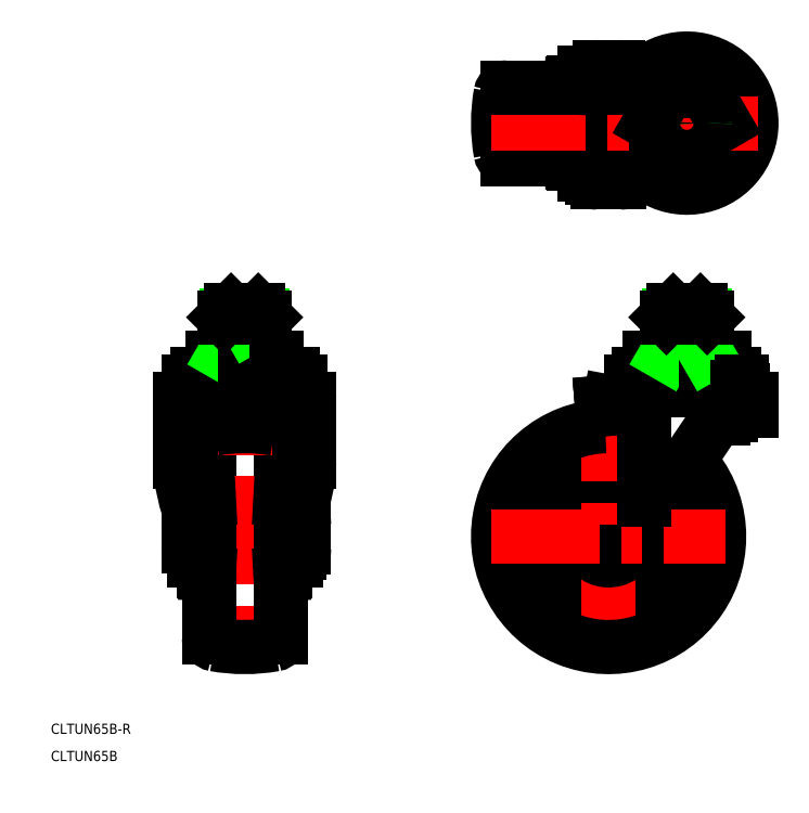
<metadata>
{"format":"dxf","ext":"dxf","renderer":"ezdxf+matplotlib","layout":"modelspace","background":"white","min_lineweight":24,"dpi":150}
</metadata>
<code>
0
SECTION
2
ENTITIES
0
LINE
8
0
10
28.48
20
112.1
30
0
11
33.97
21
121.6
31
0
0
LINE
8
0
10
12.03
20
121.6
30
0
11
17.52
21
112.1
31
0
0
LINE
8
CENTER
10
23
20
100.6
30
0
11
23
21
142.6
31
0
0
LINE
8
CENTER
10
-1.393e-12
20
102.1
30
0
11
-1.393e-12
21
140.1
31
0
0
ARC
8
0
10
23
20
121.6
30
0
40
25
50
149.1
51
210.9
0
ARC
8
0
10
23
20
121.6
30
0
40
19
50
136.8
51
223.2
0
ARC
8
0
10
17.5
20
121.6
30
0
40
50
50
169.8
51
190.2
0
CIRCLE
8
0
10
23
20
121.6
30
0
40
16.3
0
ARC
8
0
10
23
20
121.6
30
0
40
19
50
236.4
51
123.6
0
LINE
8
0
10
-89.52
20
-3.25
30
0
11
-89.52
21
3.25
31
0
0
LINE
8
0
10
-92.02
20
-7
30
0
11
-92.02
21
36.41
31
0
0
LINE
8
0
10
-96.52
20
29.74
30
0
11
-96.52
21
0
31
0
0
LINE
8
0
10
-95.02
20
0
30
0
11
-95.02
21
10.24
31
0
0
LINE
8
0
10
-123.5
20
-2.75
30
0
11
-123.5
21
2.75
31
0
0
LINE
8
0
10
-117.5
20
0
30
0
11
-117.5
21
29.74
31
0
0
LINE
8
0
10
-119
20
0
30
0
11
-119
21
10.24
31
0
0
LINE
8
0
10
-94.02
20
-7
30
0
11
-94.02
21
36.42
31
0
0
LINE
8
0
10
-120
20
-7
30
0
11
-120
21
36.42
31
0
0
LINE
8
0
10
-122
20
-7
30
0
11
-122
21
36.41
31
0
0
LINE
8
CENTER
10
-107
20
68.5
30
0
11
-107
21
-34.5
31
0
0
TEXT
8
0
10
-164
20
-66.04
30
0
40
3
1
CLTUN65B
0
TEXT
8
0
10
-164
20
-58.04
30
0
40
3
1
CLTUN65B-R
0
ARC
8
0
10
-107
20
17.5
30
0
40
50
50
259.8
51
280.2
0
LINE
8
CENTER
10
-87.52
20
-2.217e-13
30
0
11
-125.5
21
-5.7e-15
31
0
0
LINE
8
0
10
-117.5
20
0
30
0
11
-117.5
21
-29.74
31
0
0
ARC
8
0
10
-115.5
20
-29.74
30
0
40
2
50
180
51
259.8
0
ARC
8
0
10
-122
20
-2.75
30
0
40
1.5
50
180
51
270
0
LINE
8
0
10
-119
20
0
30
0
11
-119
21
-10.24
31
0
0
LINE
8
0
10
-118.3
20
-11.04
30
0
11
-117.5
21
-11.08
31
0
0
LINE
8
0
10
-122
20
-7
30
0
11
-120
21
-7
31
0
0
ARC
8
0
10
-118.2
20
-10.24
30
0
40
0.8
50
180
51
267
0
LINE
8
0
10
-119
20
-3.1
30
0
11
-120
21
-3.1
31
0
0
LINE
8
0
10
-96.52
20
-29.74
30
0
11
-96.52
21
0
31
0
0
ARC
8
0
10
-98.52
20
-29.74
30
0
40
2
50
280.2
51
0
0
LINE
8
0
10
-95.02
20
0
30
0
11
-95.02
21
-10.24
31
0
0
ARC
8
0
10
-95.82
20
-10.24
30
0
40
0.8
50
273
51
0
0
LINE
8
0
10
-95.78
20
-11.04
30
0
11
-96.52
21
-11.08
31
0
0
LINE
8
0
10
-94.02
20
-7
30
0
11
-92.02
21
-7
31
0
0
LINE
8
0
10
-95.02
20
-3.1
30
0
11
-94.02
21
-3.1
31
0
0
LINE
8
0
10
-91.02
20
-4.75
30
0
11
-91.82
21
-4.75
31
0
0
ARC
8
0
10
-91.02
20
-3.25
30
0
40
1.5
50
270
51
0
0
ARC
8
0
10
-91.82
20
-4.55
30
0
40
0.2
50
180
51
272.2
0
LINE
8
0
10
-101.7
20
54.74
30
0
11
-101.7
21
65.18
31
0
0
LINE
8
0
10
-101
20
53.1
30
0
11
-101
21
64.5
31
0
0
LINE
8
0
10
-112.3
20
54.74
30
0
11
-112.3
21
65.18
31
0
0
LINE
8
0
10
-113
20
53.1
30
0
11
-113
21
64.5
31
0
0
LINE
8
0
10
-119
20
37.42
30
0
11
-95.02
21
37.42
31
0
0
LINE
8
0
10
-119
20
39.41
30
0
11
-94.81
21
39.41
31
0
0
ARC
8
0
10
-107
20
-17.5
30
0
40
50
50
79.8
51
100.2
0
LINE
8
0
10
-96.3
20
34.81
30
0
11
-117.7
21
34.81
31
0
0
LINE
8
0
10
-116.5
20
52.5
30
0
11
-97.52
21
52.5
31
0
0
LINE
8
0
10
-90.72
20
43.9
30
0
11
-123.3
21
43.9
31
0
0
LINE
8
0
10
-90.72
20
45.7
30
0
11
-123.3
21
45.7
31
0
0
LINE
8
0
10
-123.5
20
42.93
30
0
11
-90.52
21
42.93
31
0
0
LINE
8
0
10
-121.1
20
47.7
30
0
11
-92.97
21
47.7
31
0
0
LINE
8
0
10
-126
20
21.91
30
0
11
-126
21
40.43
31
0
0
ARC
8
0
10
-115.5
20
29.74
30
0
40
2
50
100.2
51
180
0
ARC
8
0
10
-122
20
2.75
30
0
40
1.5
50
90
51
180
0
ARC
8
0
10
-75.52
20
23.92
30
0
40
50.54
50
182.3
51
203.1
0
LINE
8
0
10
-119
20
3.1
30
0
11
-120
21
3.1
31
0
0
LINE
8
0
10
-118.3
20
11.04
30
0
11
-117.5
21
11.08
31
0
0
ARC
8
0
10
-118.2
20
10.24
30
0
40
0.8
50
93
51
180
0
ARC
8
0
10
-120.5
20
44.76
30
0
40
3
50
101.5
51
161.7
0
LINE
8
0
10
-123.3
20
45.7
30
0
11
-123.3
21
43.9
31
0
0
ARC
8
0
10
-123.5
20
40.43
30
0
40
2.5
50
90
51
180
0
ARC
8
0
10
-119
20
36.42
30
0
40
1
50
90
51
180
0
ARC
8
0
10
-119
20
36.41
30
0
40
3
50
90
51
180
0
ARC
8
0
10
-117.7
20
37.81
30
0
40
3
50
220.6
51
270
0
LINE
8
0
10
-121.7
20
43.9
30
0
11
-121.7
21
42.93
31
0
0
LINE
8
0
10
-113
20
54.74
30
0
11
-101
21
54.74
31
0
0
LINE
8
0
10
-116.5
20
48.05
30
0
11
-116.5
21
52.5
31
0
0
LINE
8
0
10
-115.9
20
47.7
30
0
11
-116.5
21
48.05
31
0
0
ARC
8
0
10
-111.8
20
60.92
30
0
40
13.72
50
249.7
51
254.5
0
ARC
8
0
10
-113.6
20
53.1
30
0
40
0.6
50
270
51
0
0
LINE
8
0
10
-112.3
20
54.74
30
0
11
-113
21
53.57
31
0
0
LINE
8
0
10
-107
20
52.5
30
0
11
-107
21
48.05
31
0
0
ARC
8
0
10
-111.8
20
60.92
30
0
40
13.72
50
285.5
51
290.3
0
ARC
8
0
10
-102.3
20
60.92
30
0
40
13.72
50
249.7
51
254.5
0
ARC
8
0
10
-100.4
20
53.1
30
0
40
0.6
50
180
51
270
0
LINE
8
0
10
-101.7
20
54.74
30
0
11
-101
21
53.57
31
0
0
LINE
8
0
10
-88.02
20
21.91
30
0
11
-88.02
21
40.43
31
0
0
ARC
8
0
10
-98.52
20
29.74
30
0
40
2
50
0
51
79.8
0
ARC
8
0
10
-138.5
20
23.92
30
0
40
50.54
50
337.7
51
357.7
0
LINE
8
0
10
-95.02
20
3.1
30
0
11
-94.02
21
3.1
31
0
0
ARC
8
0
10
-91.82
20
4.55
30
0
40
0.2
50
87.8
51
180
0
LINE
8
0
10
-91.02
20
4.75
30
0
11
-91.82
21
4.75
31
0
0
ARC
8
0
10
-91.02
20
3.25
30
0
40
1.5
50
0
51
90
0
LINE
8
0
10
-95.78
20
11.04
30
0
11
-96.52
21
11.08
31
0
0
ARC
8
0
10
-95.82
20
10.24
30
0
40
0.8
50
0
51
87
0
LINE
8
0
10
-90.72
20
45.7
30
0
11
-90.72
21
43.9
31
0
0
ARC
8
0
10
-90.52
20
40.43
30
0
40
2.5
50
0
51
90
0
ARC
8
0
10
-95.02
20
36.42
30
0
40
1
50
0
51
90
0
ARC
8
0
10
-95.02
20
36.41
30
0
40
3
50
0
51
90
0
ARC
8
0
10
-96.3
20
37.81
30
0
40
3
50
270
51
319.4
0
LINE
8
0
10
-92.3
20
43.9
30
0
11
-92.3
21
42.93
31
0
0
LINE
8
0
10
-97.52
20
48.05
30
0
11
-97.52
21
52.5
31
0
0
LINE
8
0
10
-98.12
20
47.7
30
0
11
-97.52
21
48.05
31
0
0
ARC
8
0
10
-102.3
20
60.92
30
0
40
13.72
50
285.5
51
290.3
0
ARC
8
0
10
-93.57
20
44.76
30
0
40
3
50
18.25
51
78.48
0
LINE
8
0
10
-111
20
66.5
30
0
11
-113
21
64.5
31
0
0
LINE
8
0
10
-101
20
64.5
30
0
11
-113
21
64.5
31
0
0
LINE
8
0
10
-101
20
64.5
30
0
11
-103
21
66.5
31
0
0
LINE
8
0
10
-103
20
66.5
30
0
11
-111
21
66.5
31
0
0
LINE
8
0
10
5.8
20
-3.92
30
0
11
30.44
21
32.53
31
0
0
CIRCLE
8
0
10
0
20
0
30
0
40
4.75
0
LINE
8
0
10
0.3137
20
39.61
30
0
11
-6.88
21
1.292
31
0
0
ARC
8
0
10
0
20
0
30
0
40
16
50
105.3
51
30
0
ARC
8
0
10
0
20
0
30
0
40
11.08
50
118.6
51
16.76
0
ARC
8
0
10
0
20
0
30
0
40
24
50
96.33
51
38.99
0
LINE
8
CENTER
10
0
20
-34.5
30
0
11
0
21
34.5
31
0
0
ARC
8
0
10
0
20
0
30
0
40
32.5
50
91.81
51
43.51
0
ARC
8
0
10
0
20
0
30
0
40
7
50
169.4
51
325.9
0
LINE
8
CENTER
10
-34.5
20
0
30
0
11
34.5
21
0
31
0
0
LINE
8
0
10
23
20
47.7
30
0
11
37.05
21
47.7
31
0
0
LINE
8
0
10
23
20
43.9
30
0
11
39.3
21
43.9
31
0
0
LINE
8
0
10
23
20
42.93
30
0
11
39.5
21
42.93
31
0
0
ARC
8
0
10
38.72
20
26.93
30
0
40
10
50
90
51
105.8
0
LINE
8
0
10
23
20
45.7
30
0
11
39.3
21
45.7
31
0
0
LINE
8
0
10
28.32
20
54.74
30
0
11
28.32
21
65.18
31
0
0
LINE
8
0
10
29
20
53.1
30
0
11
29
21
64.5
31
0
0
LINE
8
0
10
17.68
20
54.74
30
0
11
17.68
21
65.18
31
0
0
LINE
8
0
10
17
20
53.1
30
0
11
17
21
64.5
31
0
0
LINE
8
CENTER
10
23
20
68.5
30
0
11
23
21
40.93
31
0
0
LINE
8
0
10
10.54
20
36.98
30
0
11
10.54
21
10.72
31
0
0
LINE
8
0
10
23
20
43.9
30
0
11
6.7
21
43.9
31
0
0
LINE
8
0
10
23
20
45.7
30
0
11
6.7
21
45.7
31
0
0
LINE
8
0
10
6.486
20
42.93
30
0
11
23
21
42.93
31
0
0
LINE
8
0
10
33.97
20
52.5
30
0
11
12.03
21
52.5
31
0
0
LINE
8
0
10
8.95
20
47.7
30
0
11
23
21
47.7
31
0
0
LINE
8
0
10
6.7
20
45.7
30
0
11
6.7
21
43.9
31
0
0
LINE
8
0
10
9.63
20
40.43
30
0
11
-2
21
39.41
31
0
0
LINE
8
0
10
-2
20
39.41
30
0
11
-1.826
21
37.42
31
0
0
LINE
8
0
10
-0.04582
20
37.57
30
0
11
-1.826
21
37.42
31
0
0
ARC
8
0
10
3.025
20
40.85
30
0
40
1
50
275
51
353.1
0
ARC
8
0
10
6.5
20
40.43
30
0
40
2.5
50
90
51
173.1
0
LINE
8
0
10
8.277
20
43.9
30
0
11
8.277
21
42.93
31
0
0
LINE
8
0
10
12.03
20
52.5
30
0
11
12.03
21
48.05
31
0
0
ARC
8
0
10
9.549
20
44.76
30
0
40
3
50
101.5
51
161.7
0
ARC
8
0
10
15.11
20
53.2
30
0
40
6
50
240
51
246.4
0
LINE
8
0
10
12.63
20
47.7
30
0
11
12.03
21
48.05
31
0
0
ARC
8
0
10
38.72
20
26.93
30
0
40
10
50
105.8
51
145.9
0
ARC
8
0
10
33.72
20
37.81
30
0
40
3
50
270
51
319.5
0
LINE
8
0
10
36
20
36.56
30
0
11
36
21
35.86
31
0
0
LINE
8
0
10
33.72
20
34.81
30
0
11
32.55
21
34.81
31
0
0
LINE
8
0
10
17
20
54.74
30
0
11
29
21
54.74
31
0
0
LINE
8
0
10
17.52
20
52.5
30
0
11
17.52
21
48.05
31
0
0
ARC
8
0
10
23
20
65.32
30
0
40
18.12
50
252.4
51
256.5
0
ARC
8
0
10
15.11
20
51.05
30
0
40
3.853
50
299.5
51
308.8
0
ARC
8
0
10
16.4
20
53.1
30
0
40
0.6
50
270
51
0
0
LINE
8
0
10
17.68
20
54.74
30
0
11
17
21
53.57
31
0
0
LINE
8
0
10
33.97
20
52.5
30
0
11
33.97
21
48.05
31
0
0
LINE
8
0
10
28.48
20
52.5
30
0
11
28.48
21
48.05
31
0
0
ARC
8
0
10
30.89
20
51.05
30
0
40
3.853
50
231.2
51
240.5
0
ARC
8
0
10
23
20
65.32
30
0
40
18.12
50
283.5
51
287.6
0
LINE
8
0
10
33.37
20
47.7
30
0
11
33.97
21
48.05
31
0
0
ARC
8
0
10
30.89
20
53.2
30
0
40
6
50
293.6
51
300
0
ARC
8
0
10
29.6
20
53.1
30
0
40
0.6
50
180
51
270
0
LINE
8
0
10
28.32
20
54.74
30
0
11
29
21
53.57
31
0
0
LINE
8
0
10
1.068
20
109.6
30
0
11
-10.24
21
109.6
31
0
0
LINE
8
0
10
0.3119
20
111.1
30
0
11
-29.74
21
111.1
31
0
0
ARC
8
0
10
-29.74
20
113.1
30
0
40
2
50
190.2
51
270
0
ARC
8
0
10
-10.24
20
110.4
30
0
40
0.8
50
183
51
270
0
LINE
8
0
10
-11.04
20
110.4
30
0
11
-11.08
21
111.1
31
0
0
LINE
8
0
10
27
20
66.5
30
0
11
19
21
66.5
31
0
0
LINE
8
0
10
29
20
64.5
30
0
11
17
21
64.5
31
0
0
LINE
8
0
10
19
20
66.5
30
0
11
17
21
64.5
31
0
0
LINE
8
0
10
29
20
64.5
30
0
11
27
21
66.5
31
0
0
LINE
8
0
10
-3.25
20
104.1
30
0
11
3.25
21
104.1
31
0
0
LINE
8
0
10
9.734
20
106.6
30
0
11
-7
21
106.6
31
0
0
LINE
8
0
10
1.542
20
108.8
30
0
11
1.542
21
106.6
31
0
0
LINE
8
0
10
-7
20
108.6
30
0
11
-7
21
106.6
31
0
0
LINE
8
0
10
-4.75
20
105.6
30
0
11
-4.75
21
106.4
31
0
0
ARC
8
0
10
-4.55
20
106.4
30
0
40
0.2
50
90
51
182.2
0
ARC
8
0
10
-3.25
20
105.6
30
0
40
1.5
50
180
51
270
0
LINE
8
0
10
1.542
20
108.6
30
0
11
-7
21
108.6
31
0
0
LINE
8
0
10
-3.1
20
109.6
30
0
11
-3.1
21
108.6
31
0
0
LINE
8
0
10
4.75
20
105.6
30
0
11
4.75
21
106.4
31
0
0
ARC
8
0
10
3.25
20
105.6
30
0
40
1.5
50
270
51
0
0
ARC
8
0
10
4.55
20
106.4
30
0
40
0.2
50
357.8
51
90
0
ARC
8
0
10
9.734
20
101.6
30
0
40
5
50
56.44
51
90
0
LINE
8
0
10
17.52
20
112.1
30
0
11
28.48
21
112.1
31
0
0
LINE
8
0
10
39.3
20
45.7
30
0
11
39.3
21
43.9
31
0
0
LINE
8
0
10
42
20
40.43
30
0
11
42
21
36.93
31
0
0
LINE
8
0
10
42
20
40.04
30
0
11
42
21
36.93
31
0
0
LINE
8
0
10
38.72
20
36.93
30
0
11
42
21
36.93
31
0
0
ARC
8
0
10
39.5
20
40.43
30
0
40
2.5
50
0
51
90
0
LINE
8
0
10
37.72
20
43.9
30
0
11
37.72
21
42.93
31
0
0
ARC
8
0
10
36.45
20
44.76
30
0
40
3
50
18.25
51
78.48
0
LINE
8
CENTER
10
44
20
121.6
30
0
11
-34.5
21
121.6
31
0
0
LINE
8
0
10
1.068
20
133.6
30
0
11
-10.24
21
133.6
31
0
0
LINE
8
0
10
-29.74
20
132.1
30
0
11
0.3119
21
132.1
31
0
0
ARC
8
0
10
-29.74
20
130.1
30
0
40
2
50
90
51
169.8
0
LINE
8
0
10
-11.04
20
132.9
30
0
11
-11.08
21
132.1
31
0
0
ARC
8
0
10
-10.24
20
132.8
30
0
40
0.8
50
90
51
177
0
LINE
8
0
10
17.52
20
131.1
30
0
11
12.03
21
121.6
31
0
0
LINE
8
0
10
-2.75
20
138.1
30
0
11
2.75
21
138.1
31
0
0
LINE
8
0
10
9.734
20
136.6
30
0
11
-7
21
136.6
31
0
0
ARC
8
0
10
-2.75
20
136.6
30
0
40
1.5
50
90
51
180
0
LINE
8
0
10
1.542
20
134.6
30
0
11
-7
21
134.6
31
0
0
LINE
8
0
10
-7
20
136.6
30
0
11
-7
21
134.6
31
0
0
LINE
8
0
10
1.542
20
134.5
30
0
11
1.542
21
136.6
31
0
0
LINE
8
0
10
-3.1
20
133.6
30
0
11
-3.1
21
134.6
31
0
0
ARC
8
0
10
9.734
20
141.6
30
0
40
5
50
270
51
303.6
0
ARC
8
0
10
2.75
20
136.6
30
0
40
1.5
50
0
51
90
0
LINE
8
0
10
33.97
20
121.6
30
0
11
28.48
21
131.1
31
0
0
CIRCLE
8
0
10
23
20
121.6
30
0
40
4
0
CIRCLE
8
0
10
23
20
121.6
30
0
40
5.324
0
CIRCLE
8
0
10
23
20
121.6
30
0
40
6
0
LINE
8
0
10
28.48
20
131.1
30
0
11
17.52
21
131.1
31
0
0
ENDSEC
0
EOF

</code>
